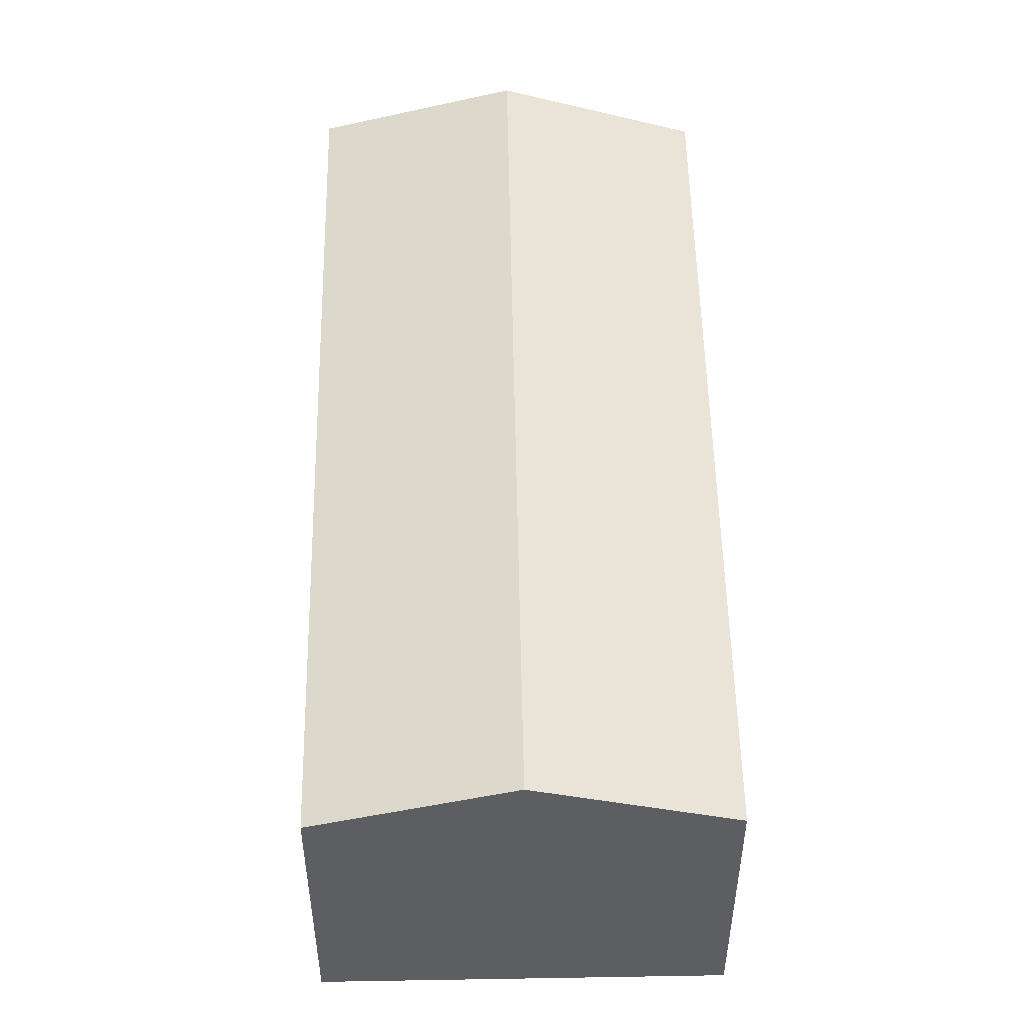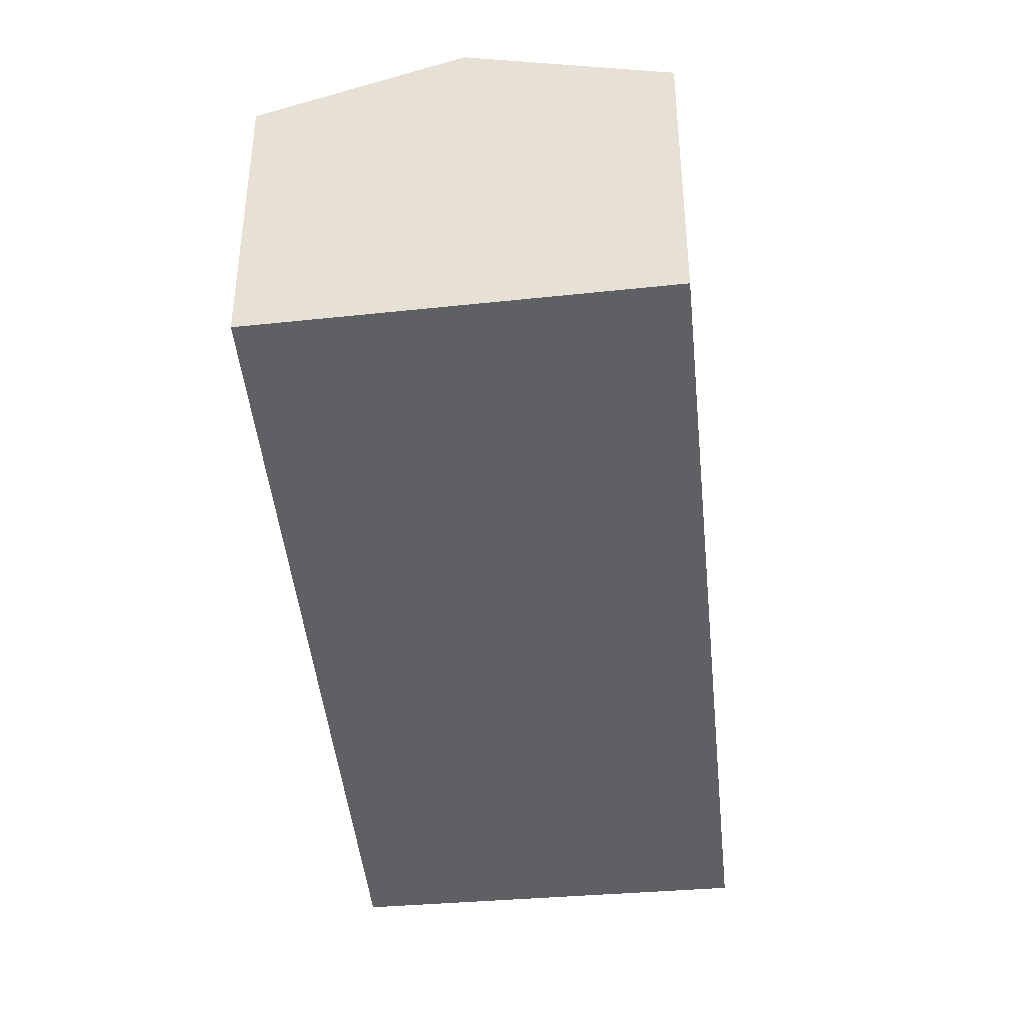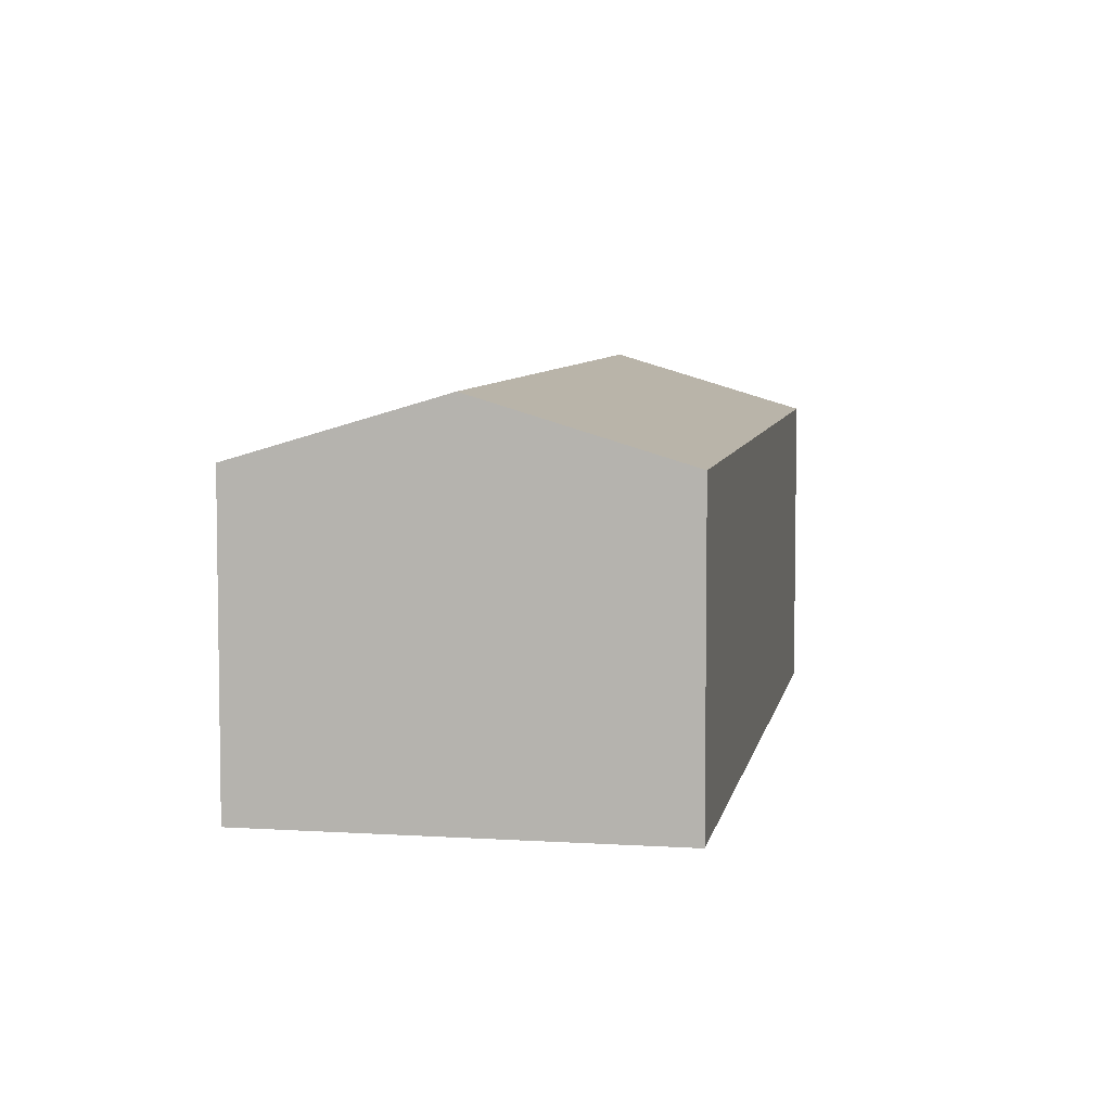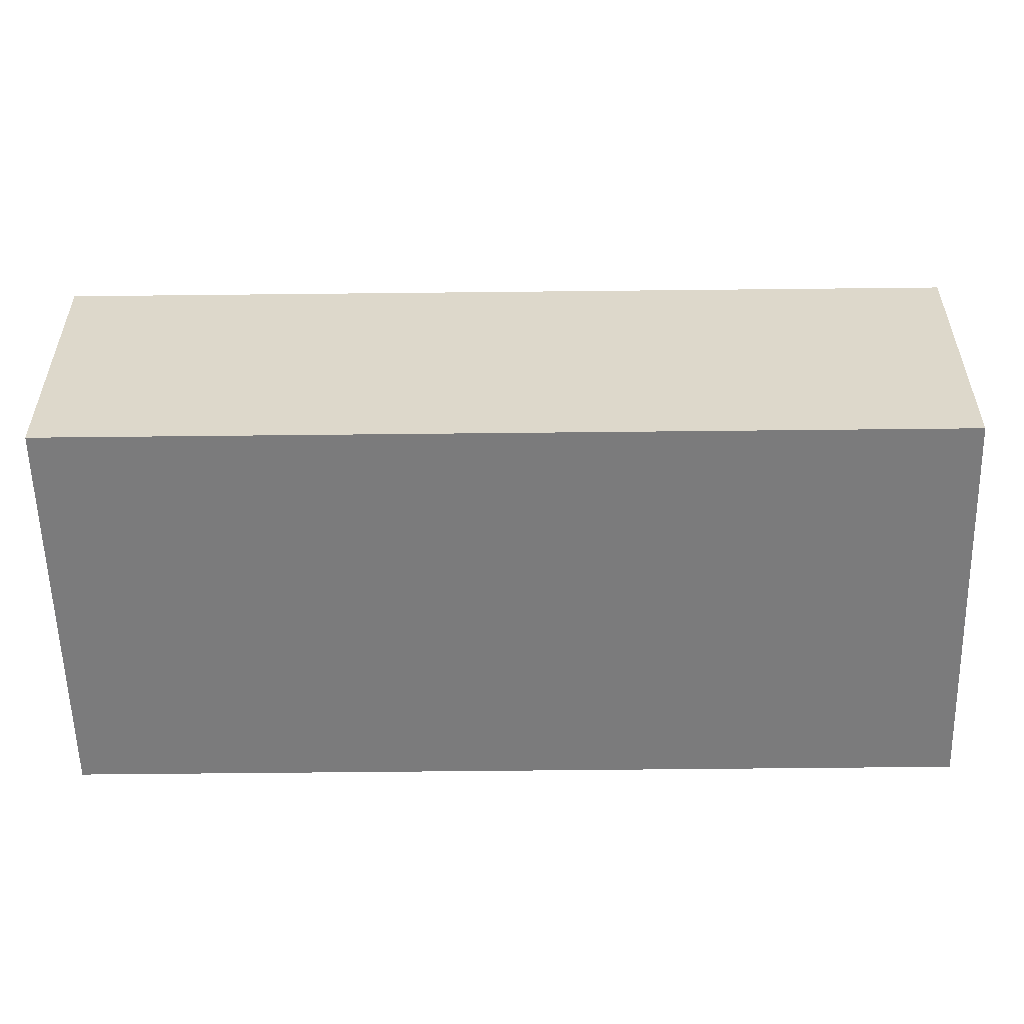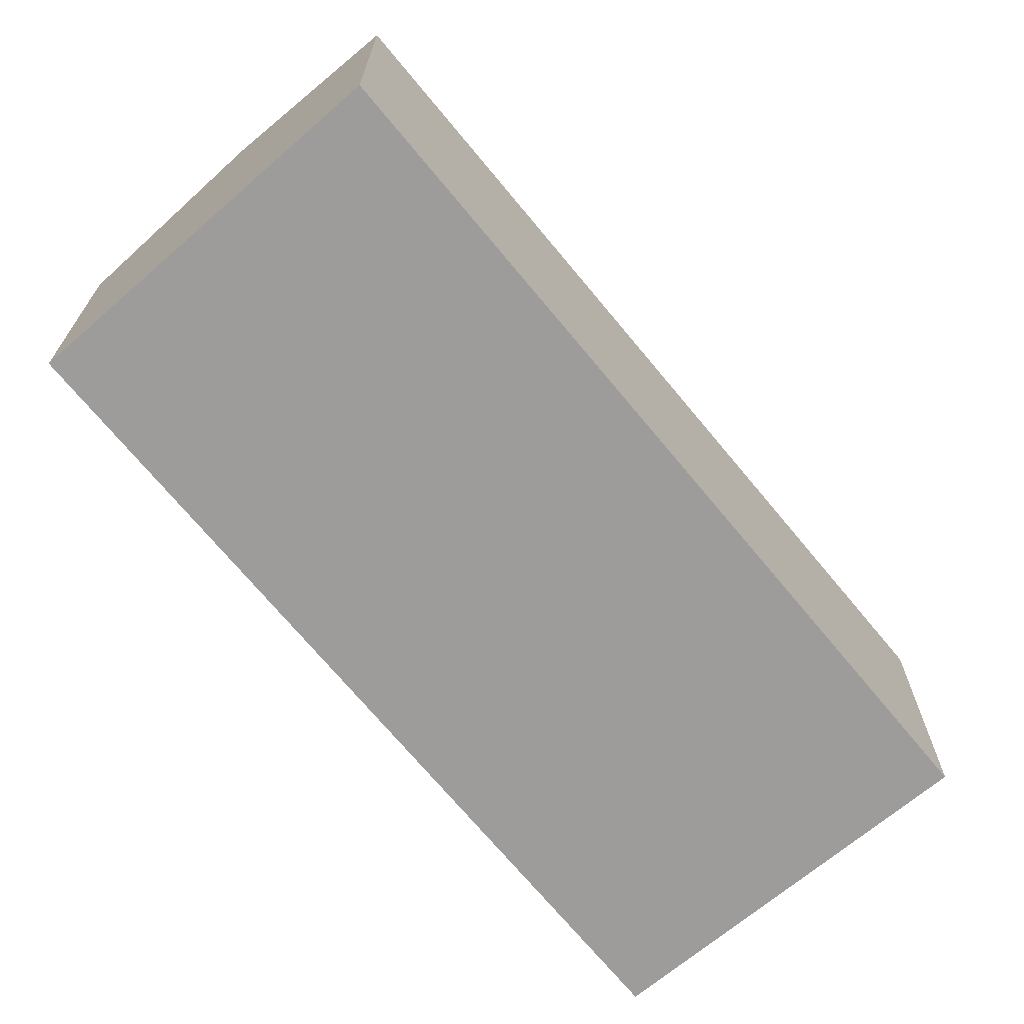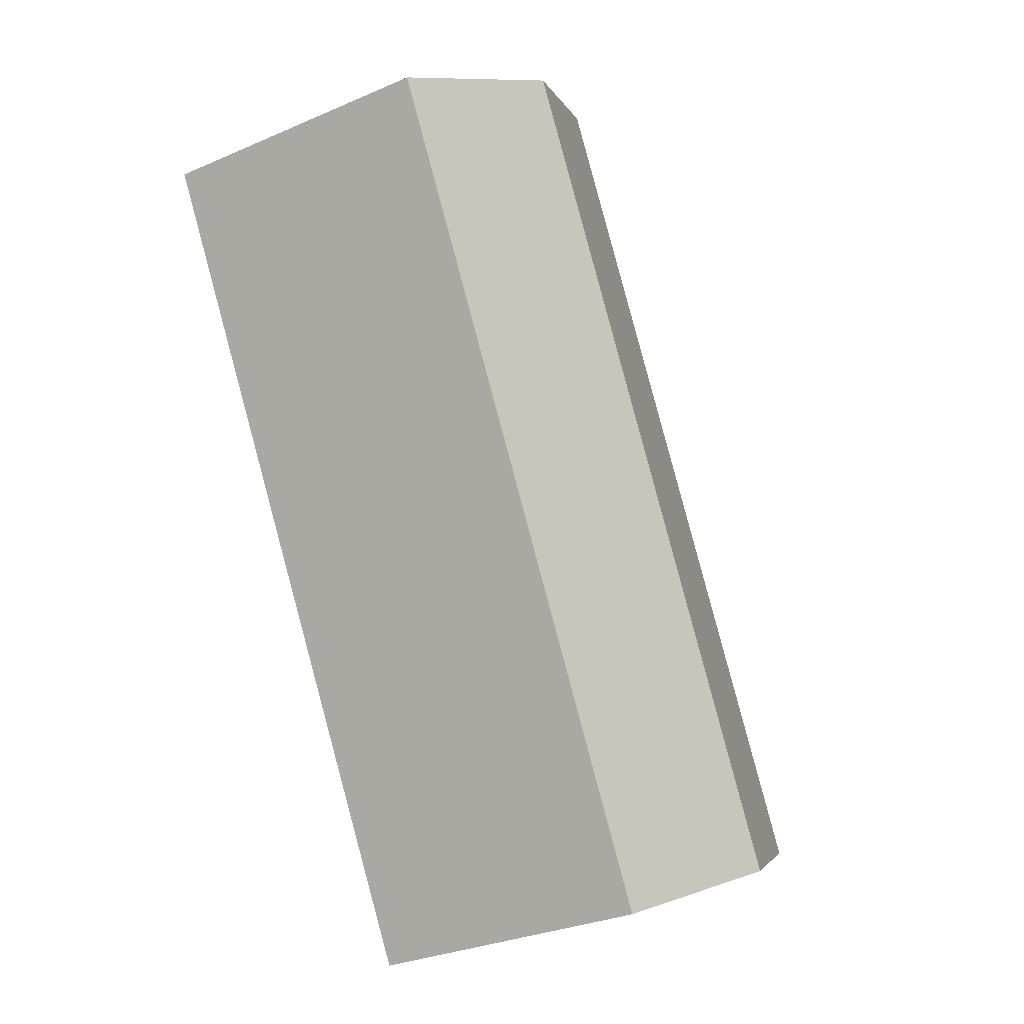
<metadata>
{"format":"obj","ext":"obj","renderer":"f3d","projection":"perspective","resolution":1024,"background":"white","views":[{"elev":52.1,"azim":27.8,"up":"+Y"},{"elev":-43.4,"azim":-145.6,"up":"+Y"},{"elev":6.3,"azim":-141.5,"up":"+Y"},{"elev":-58.5,"azim":-60.5,"up":"+Y"},{"elev":-70.2,"azim":-111.6,"up":"+Y"},{"elev":-30.0,"azim":122.4,"up":"+Z"}]}
</metadata>
<code>
v  9.333 7.85 -4.781
v  16.04 9.408 18.26
v  20.63 7.85 15.73
v  4.667 9.408 -2.391
v  11.45 7.85 20.79
v  0 7.85 4.807e-16
v  0 0 0
v  11.45 -1.273e-15 20.79
v  20.63 -9.631e-16 15.73
v  16.04 -1.118e-15 18.26
v  9.333 2.928e-16 -4.781
v  4.667 1.464e-16 -2.391
g defaultobject
f 1 2 3
f 2 1 4
f 5 4 6
f 4 5 2
f 7 5 6
f 5 7 8
f 8 2 5
f 2 8 3
f 3 8 9
f 9 8 10
f 9 1 3
f 1 9 11
f 4 7 6
f 7 4 1
f 7 1 12
f 12 1 11
f 10 11 9
f 11 10 8
f 11 8 7
f 11 7 12

</code>
